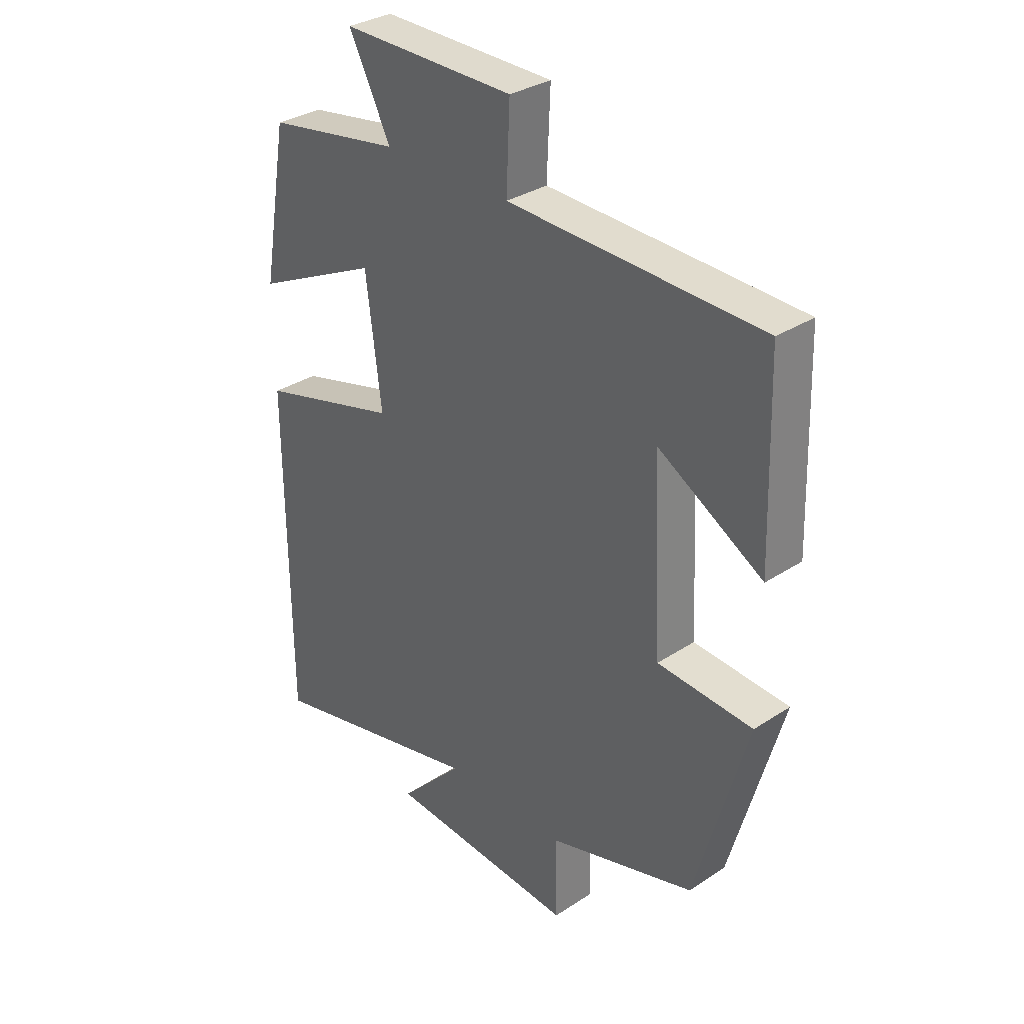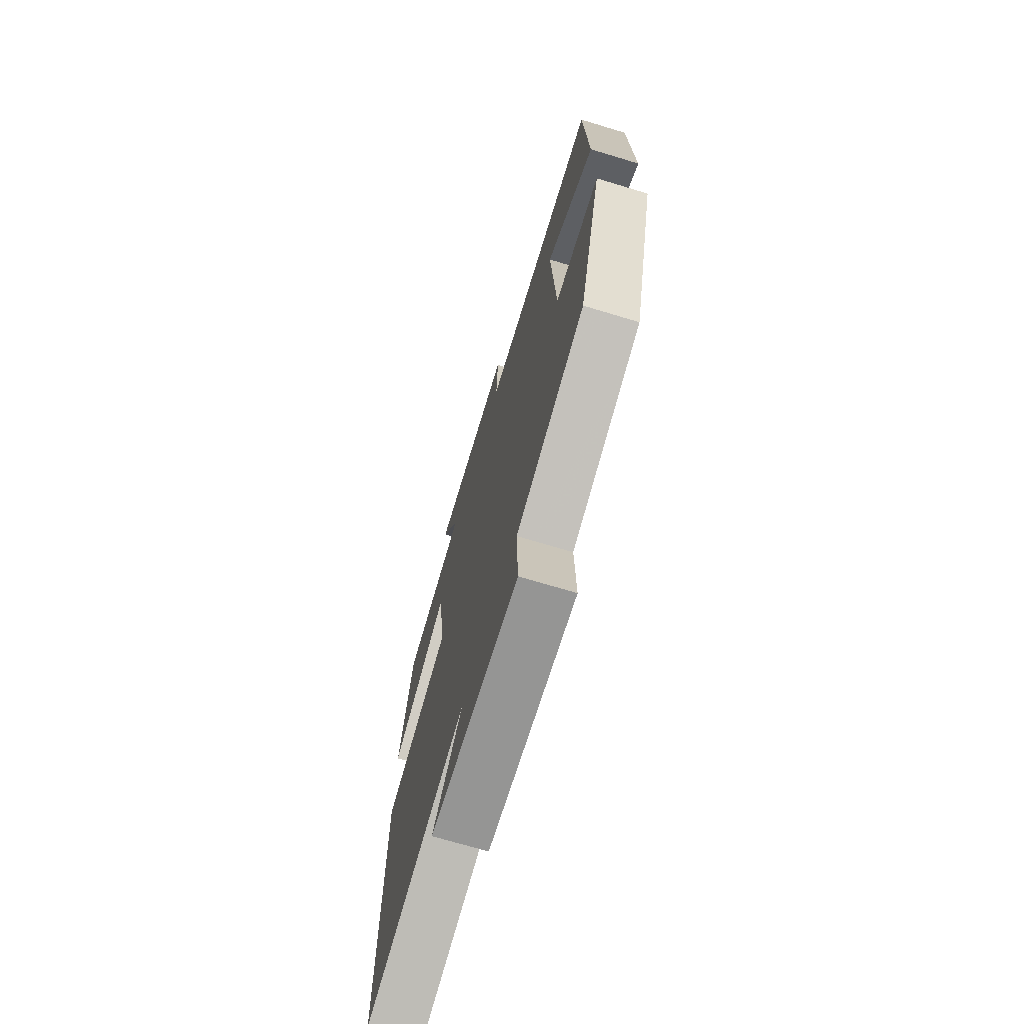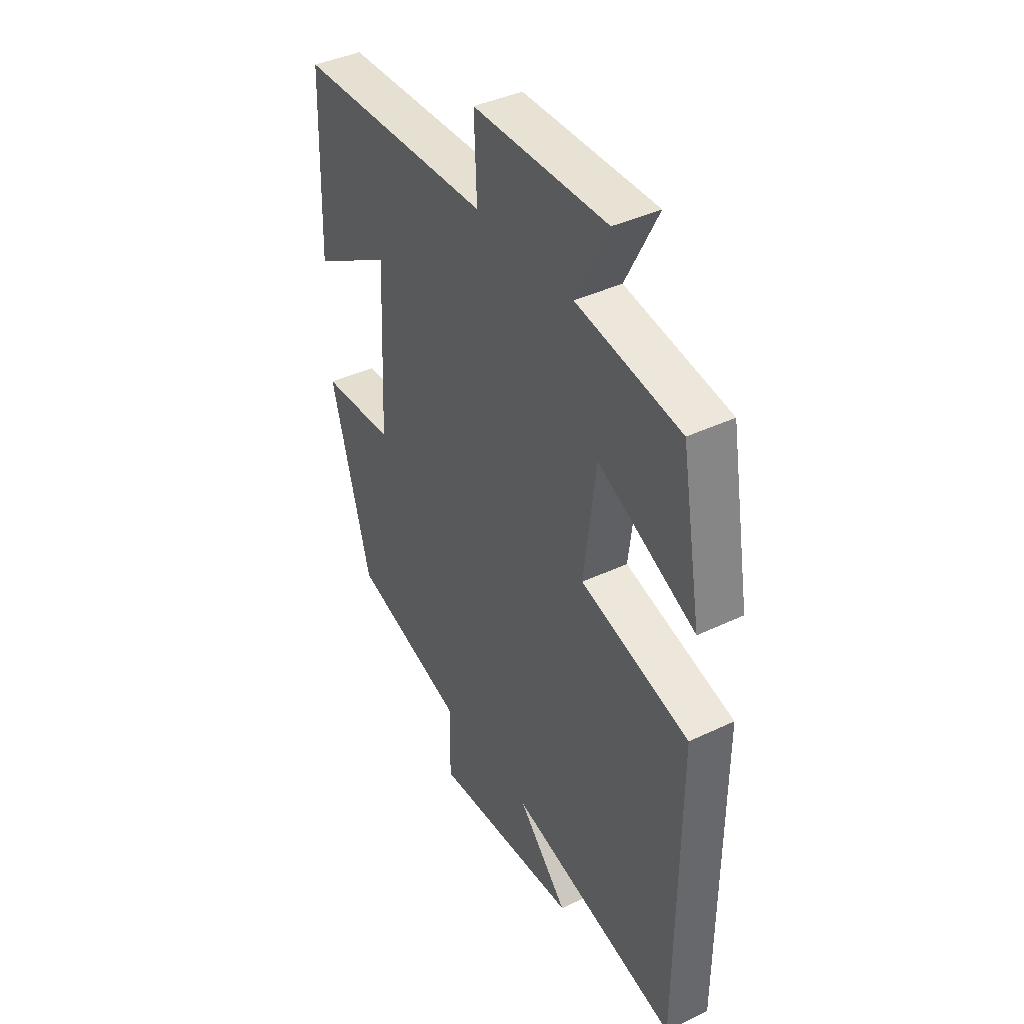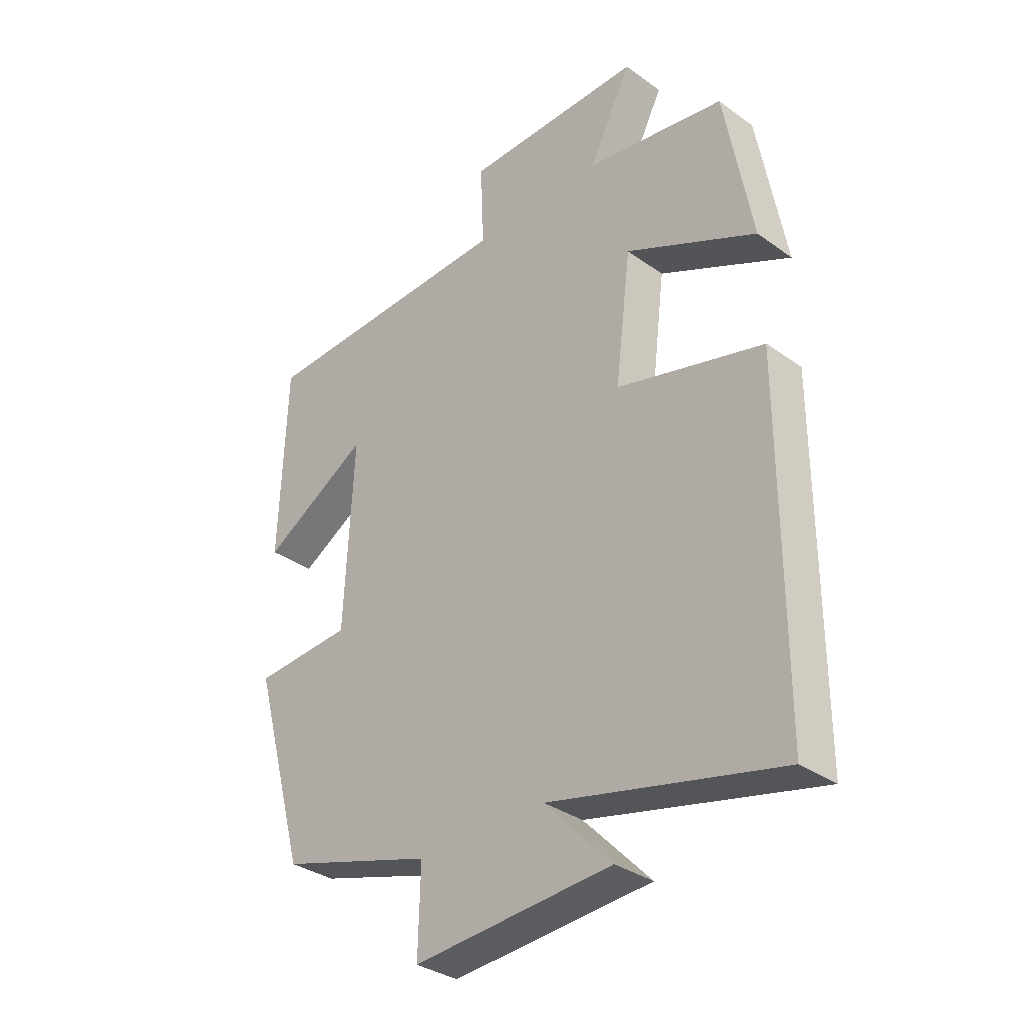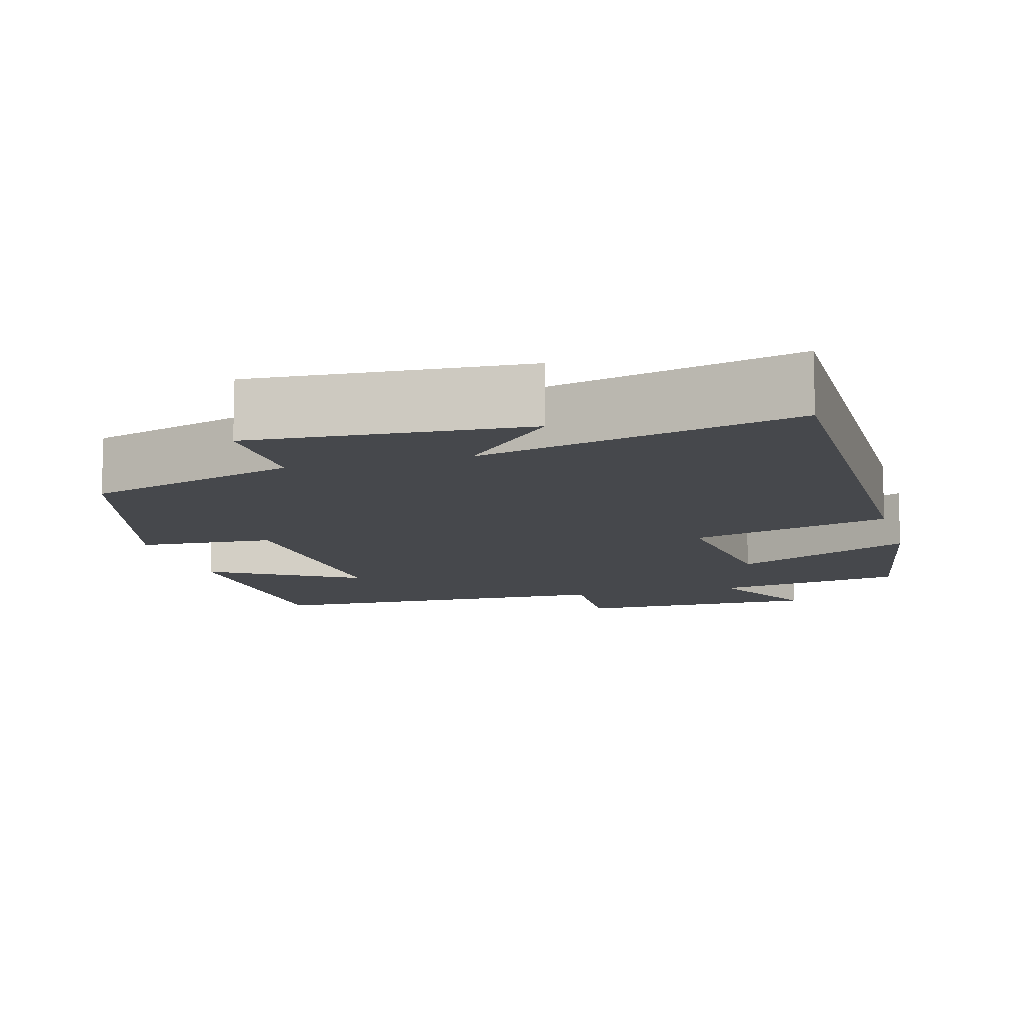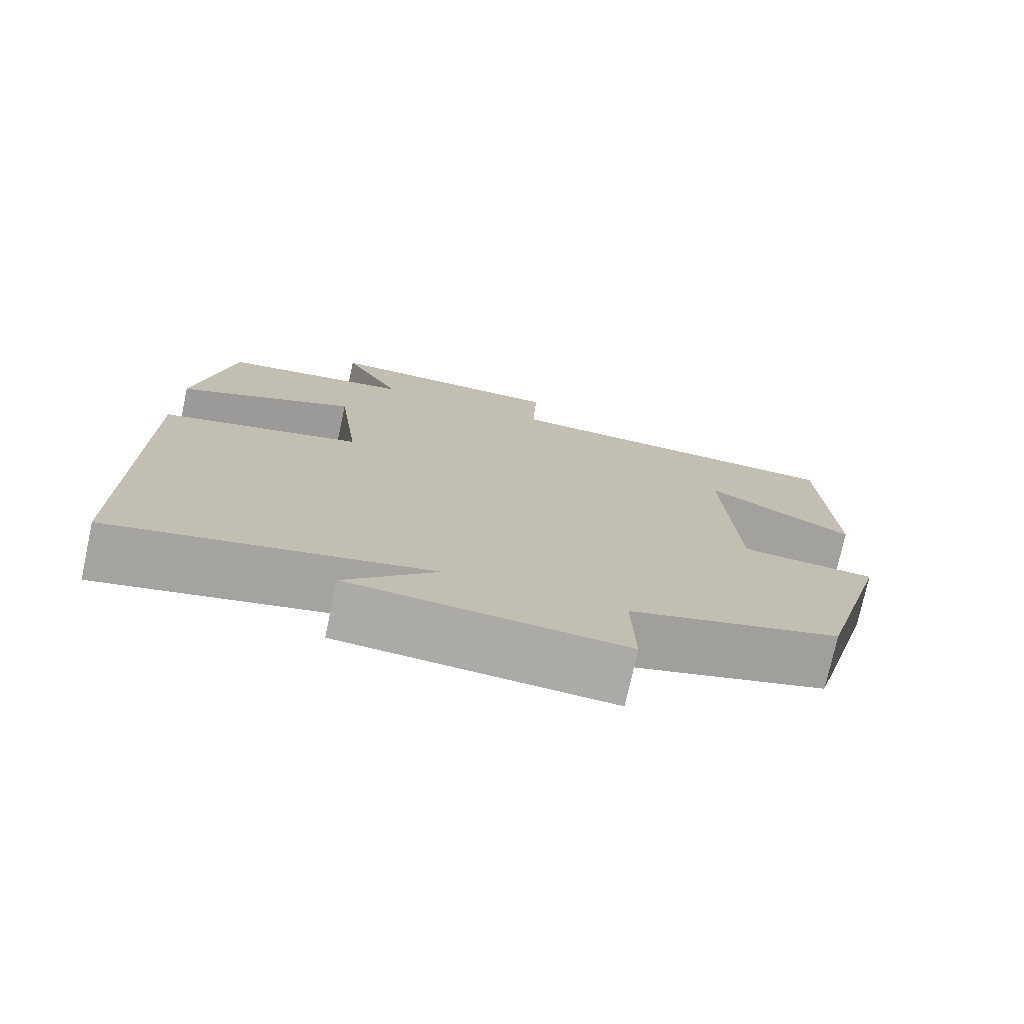
<metadata>
{"format":"obj","ext":"obj","renderer":"f3d","projection":"perspective","resolution":1024,"background":"white","views":[{"elev":32.5,"azim":47.7,"up":"+Z"},{"elev":-71.3,"azim":73.2,"up":"+Z"},{"elev":40.3,"azim":-120.4,"up":"+Z"},{"elev":-33.8,"azim":-134.2,"up":"+Z"},{"elev":-11.1,"azim":-164.4,"up":"+Y"},{"elev":-75.7,"azim":-12.3,"up":"+Z"}]}
</metadata>
<code>
v 0.406 0.07 -0.418
v 0.135 0.07 -0.5
v 0.139 0.07 -0.647
v -0.211 0.07 -0.623
v -0.093 0.07 -0.5
v -0.498 0.07 -0.596
v -0.5 0.07 0.002
v -0.242 0.07 0.072
v -0.27 0.07 0.296
v -0.5 0.07 0.186
v -0.452 0.07 0.459
v -0.206 0.07 0.5
v -0.282 0.07 0.648
v 0.034 0.07 0.646
v 0.028 0.07 0.5
v 0.489 0.07 0.486
v 0.5 0.07 0.148
v 0.31 0.07 0.259
v 0.326 0.07 -0.069
v 0.5 0.07 -0.08
v 0.406 0 -0.418
v 0.135 0 -0.5
v 0.139 0 -0.647
v -0.211 0 -0.623
v -0.093 0 -0.5
v -0.498 0 -0.596
v -0.5 0 0.002
v -0.242 0 0.072
v -0.27 0 0.296
v -0.5 0 0.186
v -0.452 0 0.459
v -0.206 0 0.5
v -0.282 0 0.648
v 0.034 0 0.646
v 0.028 0 0.5
v 0.489 0 0.486
v 0.5 0 0.148
v 0.31 0 0.259
v 0.326 0 -0.069
v 0.5 0 -0.08
f 19 20 1 2
f 18 19 2
f 15 16 17 18
f 15 18 2
f 12 13 14 15
f 9 10 11 12
f 8 9 12 15
f 5 6 7 8
f 5 8 15 2
f 2 3 4 5
f 22 21 40 39
f 22 39 38
f 38 37 36 35
f 22 38 35
f 35 34 33 32
f 32 31 30 29
f 35 32 29 28
f 28 27 26 25
f 22 35 28 25
f 25 24 23 22
f 1 21 22 2
f 2 22 23 3
f 3 23 24 4
f 4 24 25 5
f 5 25 26 6
f 6 26 27 7
f 7 27 28 8
f 8 28 29 9
f 9 29 30 10
f 10 30 31 11
f 11 31 32 12
f 12 32 33 13
f 13 33 34 14
f 14 34 35 15
f 15 35 36 16
f 16 36 37 17
f 17 37 38 18
f 18 38 39 19
f 19 39 40 20
f 20 40 21 1

</code>
